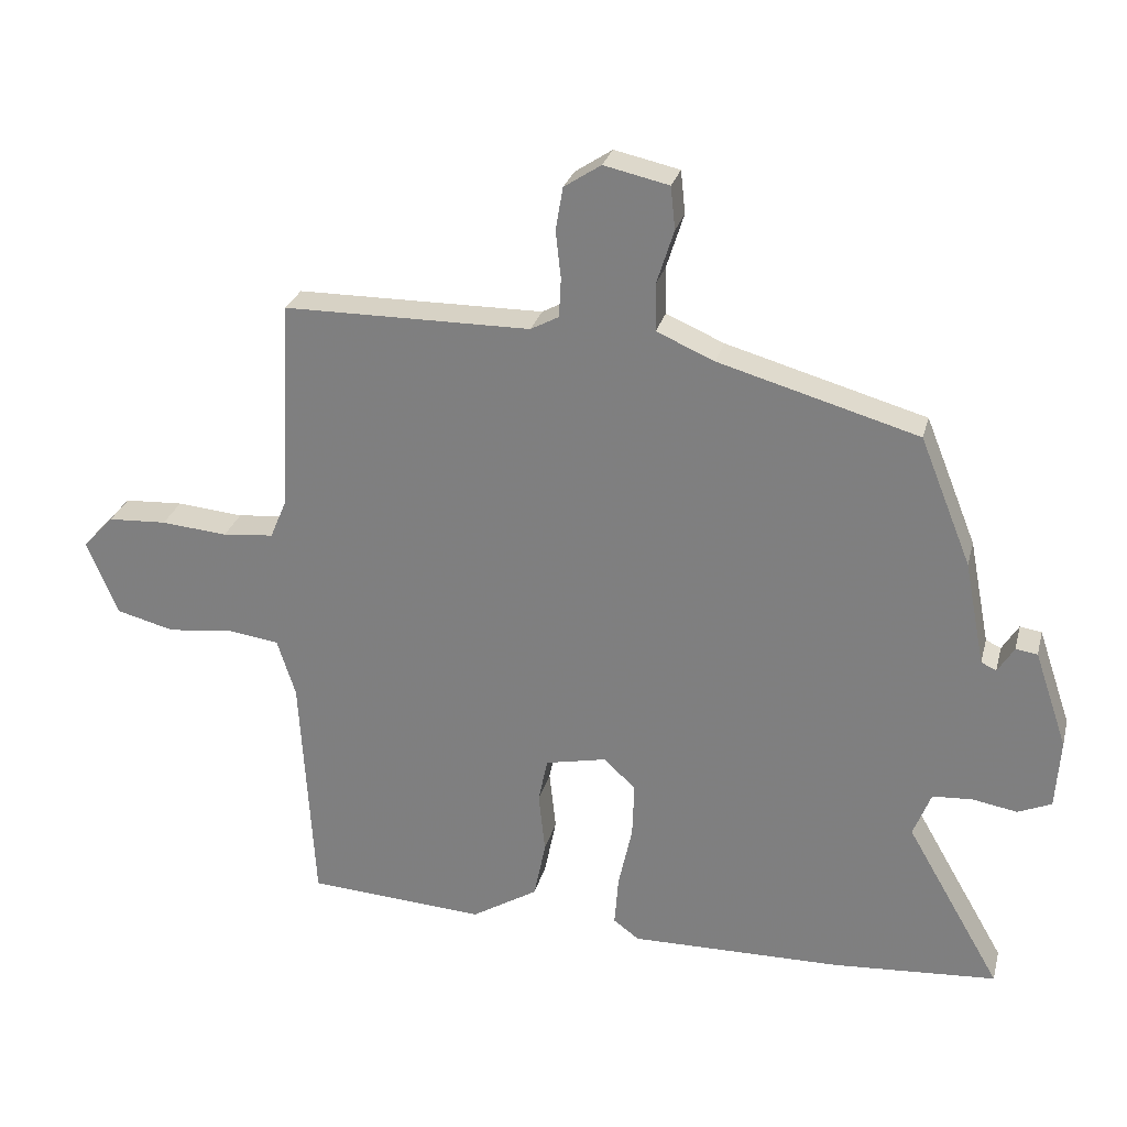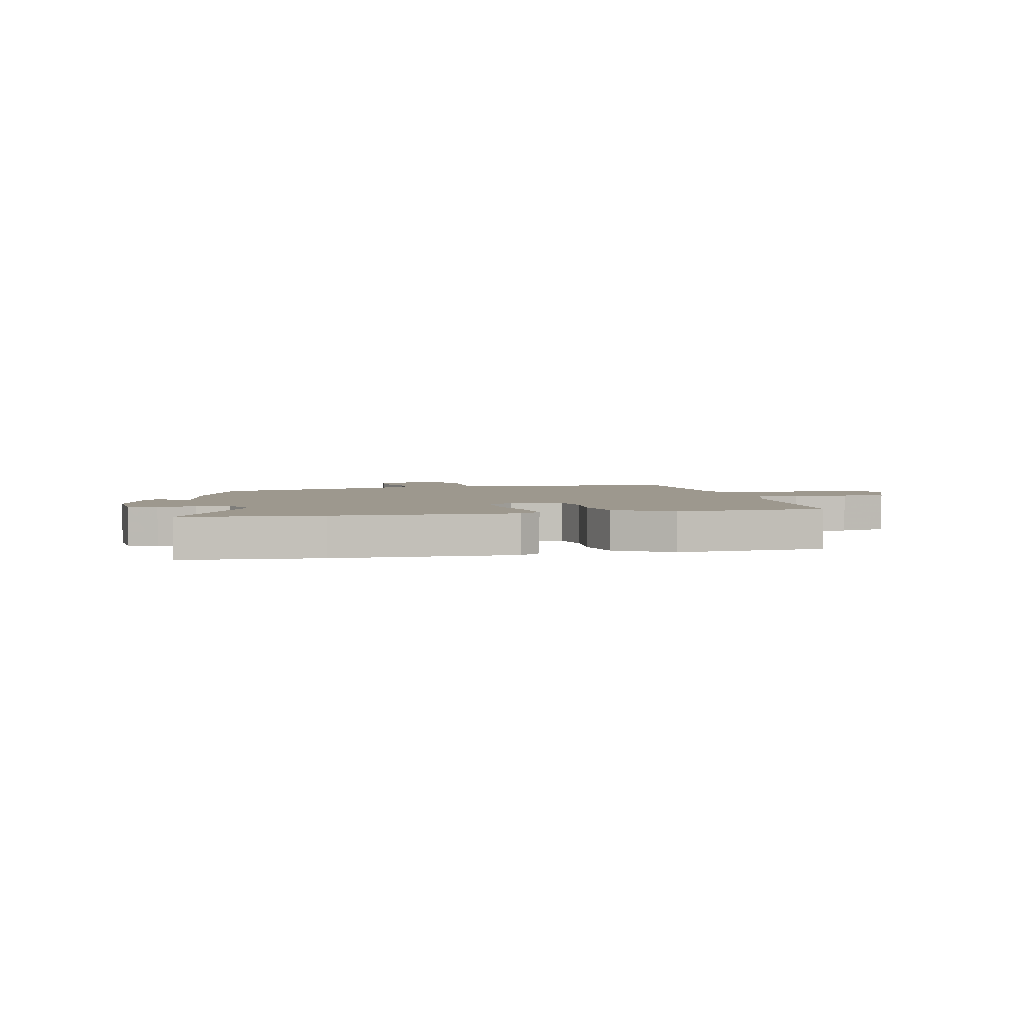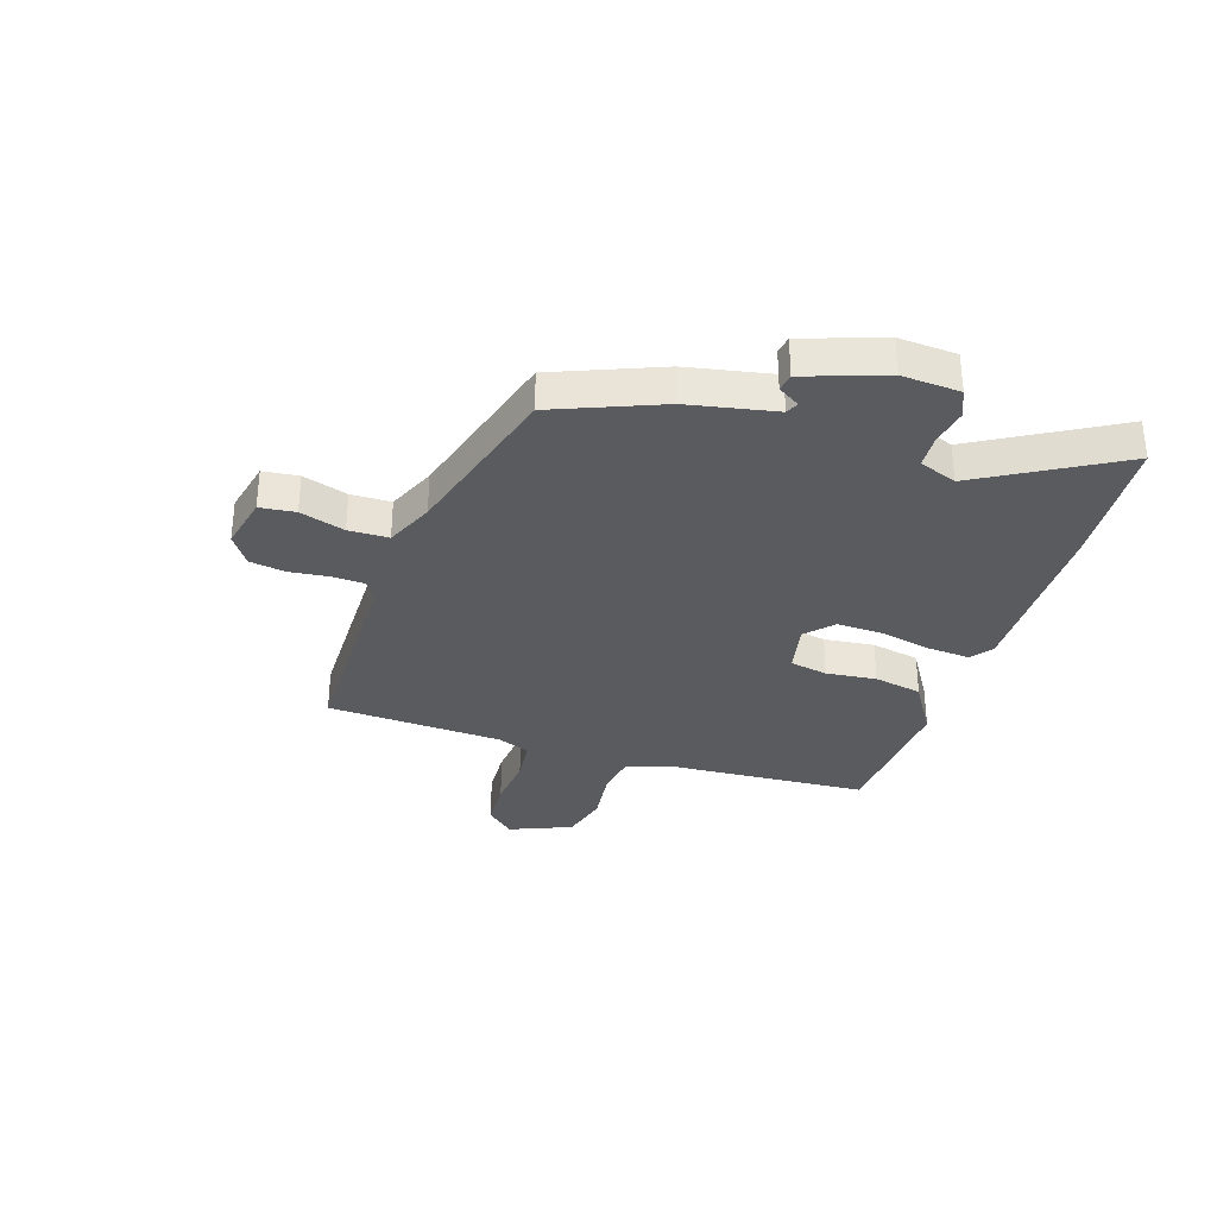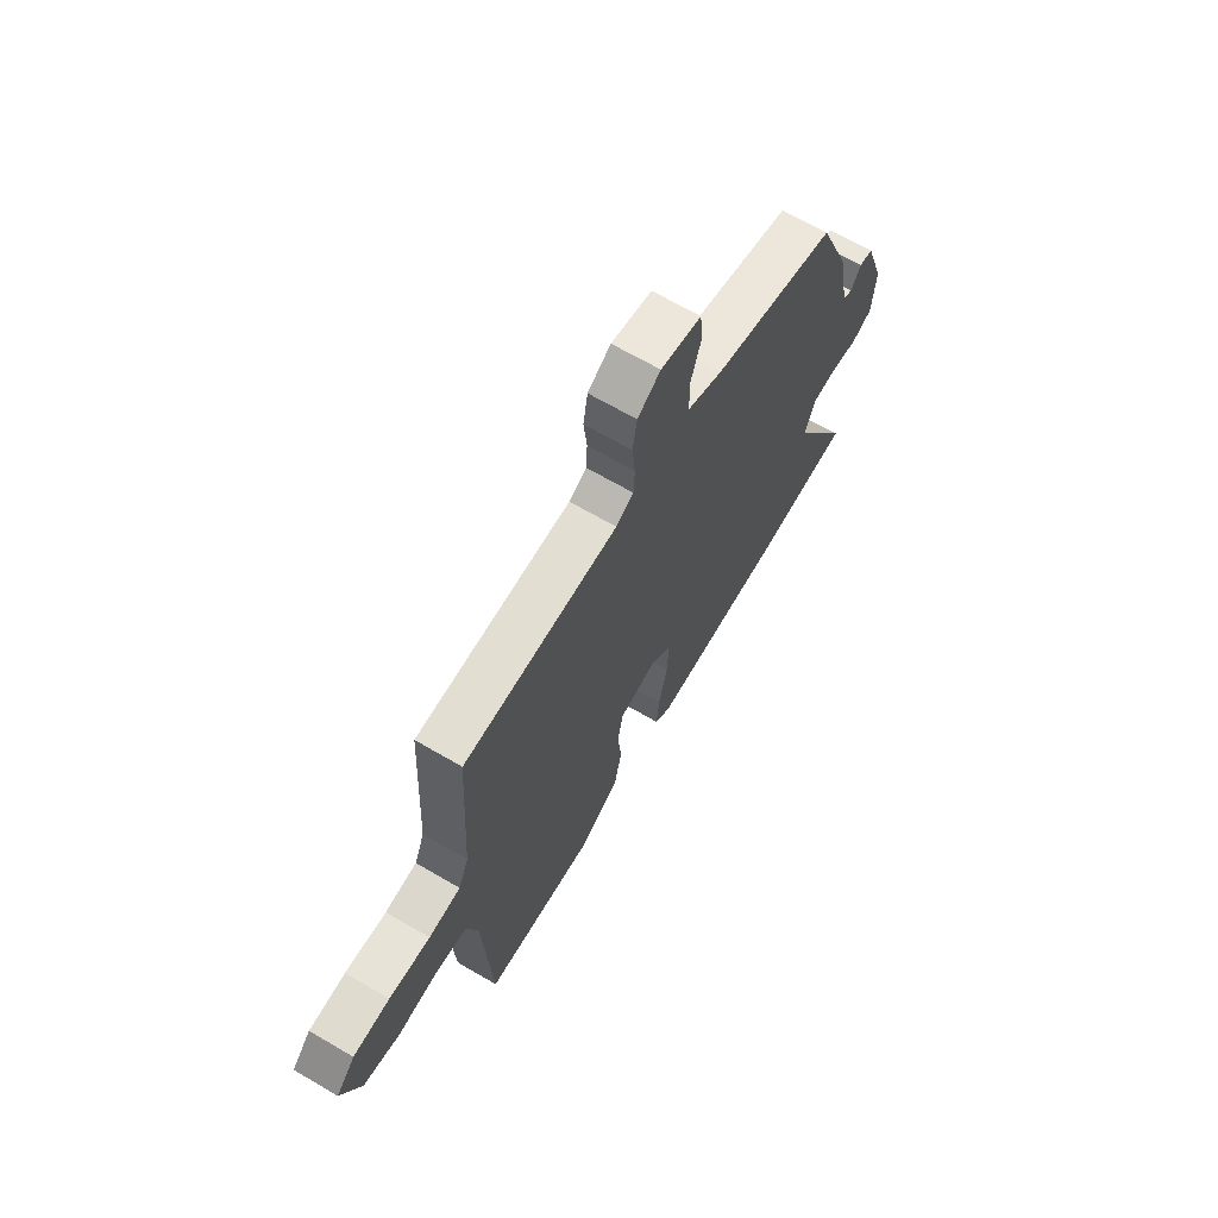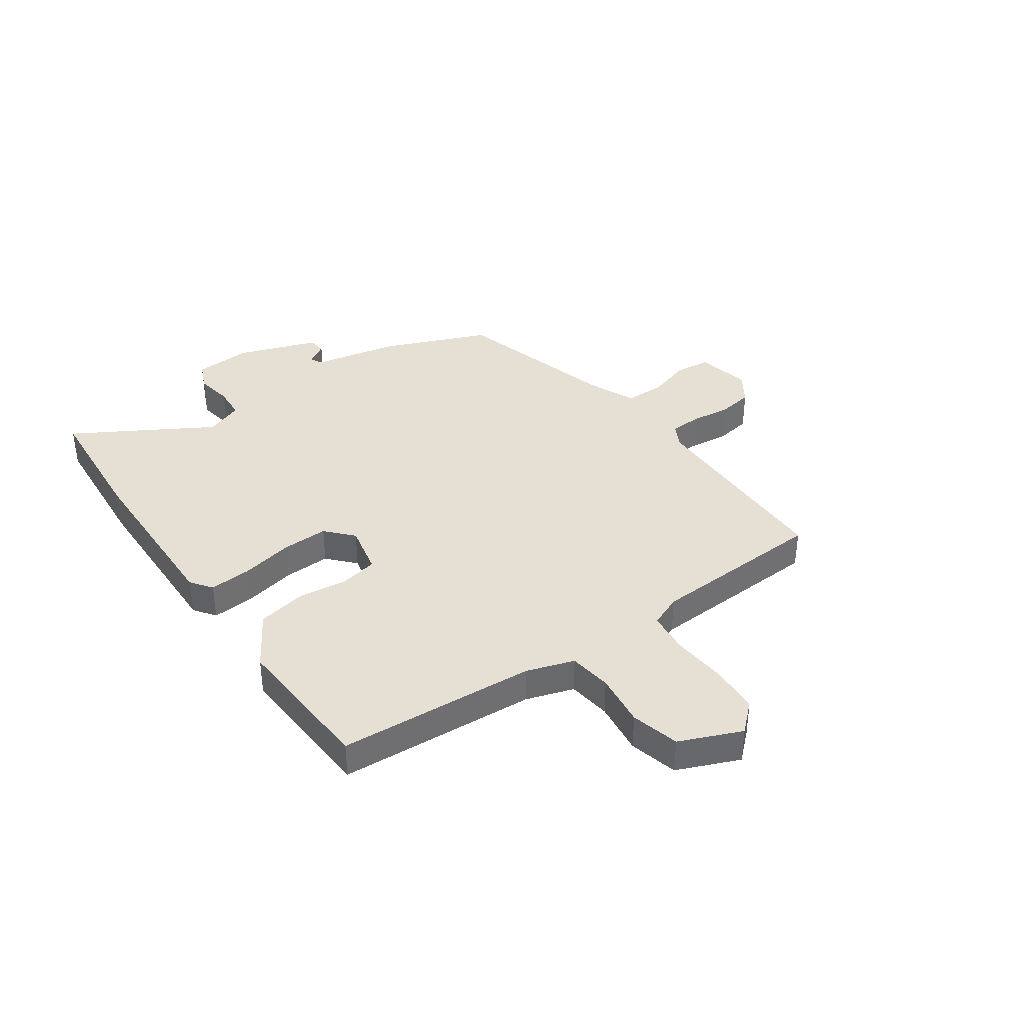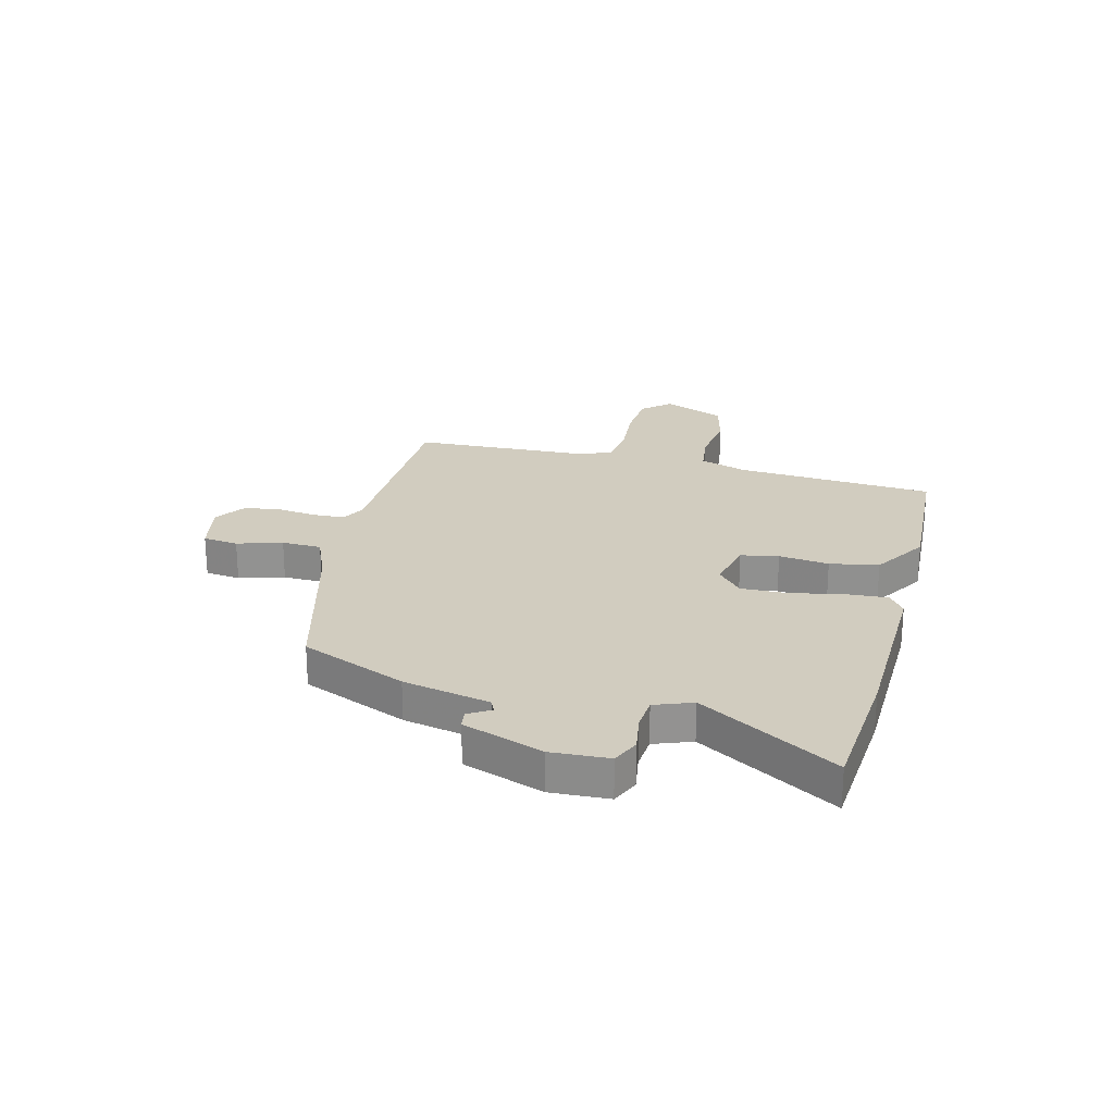
<metadata>
{"format":"obj","ext":"obj","renderer":"f3d","projection":"perspective","resolution":1024,"background":"white","views":[{"elev":27.4,"azim":14.0,"up":"+Z"},{"elev":3.2,"azim":167.2,"up":"+Y"},{"elev":-32.5,"azim":72.1,"up":"+Y"},{"elev":67.1,"azim":-59.6,"up":"+Z"},{"elev":37.9,"azim":-124.7,"up":"+Y"},{"elev":24.0,"azim":105.0,"up":"+Y"}]}
</metadata>
<code>
v -0.483 0.07 0.533
v -0.107 0.07 0.536
v -0.064 0.07 0.559
v -0.061 0.07 0.618
v -0.069 0.07 0.691
v -0.058 0.07 0.756
v -0.002 0.07 0.793
v 0.097 0.07 0.771
v 0.104 0.07 0.706
v 0.078 0.07 0.624
v 0.079 0.07 0.551
v 0.167 0.07 0.513
v 0.47 0.07 0.427
v 0.548 0.07 0.233
v 0.579 0.07 0.074
v 0.602 0.07 0.063
v 0.627 0.07 0.103
v 0.66 0.07 0.098
v 0.71 0.07 -0.049
v 0.703 0.07 -0.155
v 0.652 0.07 -0.177
v 0.584 0.07 -0.165
v 0.523 0.07 -0.169
v 0.496 0.07 -0.238
v 0.641 0.07 -0.49
v 0.392 0.07 -0.508
v 0.067 0.07 -0.513
v 0.028 0.07 -0.484
v 0.034 0.07 -0.406
v 0.055 0.07 -0.31
v 0.058 0.07 -0.225
v 0.009 0.07 -0.18
v -0.084 0.07 -0.2
v -0.098 0.07 -0.269
v -0.088 0.07 -0.361
v -0.106 0.07 -0.45
v -0.207 0.07 -0.512
v -0.479 0.07 -0.495
v -0.5 0.07 -0.13
v -0.528 0.07 -0.042
v -0.607 0.07 -0.031
v -0.706 0.07 -0.043
v -0.795 0.07 -0.02
v -0.842 0.07 0.094
v -0.795 0.07 0.145
v -0.705 0.07 0.15
v -0.604 0.07 0.141
v -0.526 0.07 0.149
v -0.501 0.07 0.208
v -0.483 0 0.533
v -0.107 0 0.536
v -0.064 0 0.559
v -0.061 0 0.618
v -0.069 0 0.691
v -0.058 0 0.756
v -0.002 0 0.793
v 0.097 0 0.771
v 0.104 0 0.706
v 0.078 0 0.624
v 0.079 0 0.551
v 0.167 0 0.513
v 0.47 0 0.427
v 0.548 0 0.233
v 0.579 0 0.074
v 0.602 0 0.063
v 0.627 0 0.103
v 0.66 0 0.098
v 0.71 0 -0.049
v 0.703 0 -0.155
v 0.652 0 -0.177
v 0.584 0 -0.165
v 0.523 0 -0.169
v 0.496 0 -0.238
v 0.641 0 -0.49
v 0.392 0 -0.508
v 0.067 0 -0.513
v 0.028 0 -0.484
v 0.034 0 -0.406
v 0.055 0 -0.31
v 0.058 0 -0.225
v 0.009 0 -0.18
v -0.084 0 -0.2
v -0.098 0 -0.269
v -0.088 0 -0.361
v -0.106 0 -0.45
v -0.207 0 -0.512
v -0.479 0 -0.495
v -0.5 0 -0.13
v -0.528 0 -0.042
v -0.607 0 -0.031
v -0.706 0 -0.043
v -0.795 0 -0.02
v -0.842 0 0.094
v -0.795 0 0.145
v -0.705 0 0.15
v -0.604 0 0.141
v -0.526 0 0.149
v -0.501 0 0.208
f 44 45 46 47
f 44 47 48
f 41 42 43 44
f 40 41 44 48
f 39 40 48 49
f 34 35 36 37
f 33 34 37 38
f 27 28 29 30
f 27 30 31
f 24 25 26 27
f 23 24 27 31
f 19 20 21 22
f 19 22 23
f 16 17 18 19
f 15 16 19 23
f 12 13 14 15
f 11 12 15 23
f 7 8 9 10
f 7 10 11
f 4 5 6 7
f 3 4 7 11
f 2 3 11 23
f 33 38 39 49
f 32 33 49 1
f 23 31 32
f 1 2 23 32
f 96 95 94 93
f 97 96 93
f 93 92 91 90
f 97 93 90 89
f 98 97 89 88
f 86 85 84 83
f 87 86 83 82
f 79 78 77 76
f 80 79 76
f 76 75 74 73
f 80 76 73 72
f 71 70 69 68
f 72 71 68
f 68 67 66 65
f 72 68 65 64
f 64 63 62 61
f 72 64 61 60
f 59 58 57 56
f 60 59 56
f 56 55 54 53
f 60 56 53 52
f 72 60 52 51
f 98 88 87 82
f 50 98 82 81
f 81 80 72
f 81 72 51 50
f 1 50 51 2
f 2 51 52 3
f 3 52 53 4
f 4 53 54 5
f 5 54 55 6
f 6 55 56 7
f 7 56 57 8
f 8 57 58 9
f 9 58 59 10
f 10 59 60 11
f 11 60 61 12
f 12 61 62 13
f 13 62 63 14
f 14 63 64 15
f 15 64 65 16
f 16 65 66 17
f 17 66 67 18
f 18 67 68 19
f 19 68 69 20
f 20 69 70 21
f 21 70 71 22
f 22 71 72 23
f 23 72 73 24
f 24 73 74 25
f 25 74 75 26
f 26 75 76 27
f 27 76 77 28
f 28 77 78 29
f 29 78 79 30
f 30 79 80 31
f 31 80 81 32
f 32 81 82 33
f 33 82 83 34
f 34 83 84 35
f 35 84 85 36
f 36 85 86 37
f 37 86 87 38
f 38 87 88 39
f 39 88 89 40
f 40 89 90 41
f 41 90 91 42
f 42 91 92 43
f 43 92 93 44
f 44 93 94 45
f 45 94 95 46
f 46 95 96 47
f 47 96 97 48
f 48 97 98 49
f 49 98 50 1

</code>
